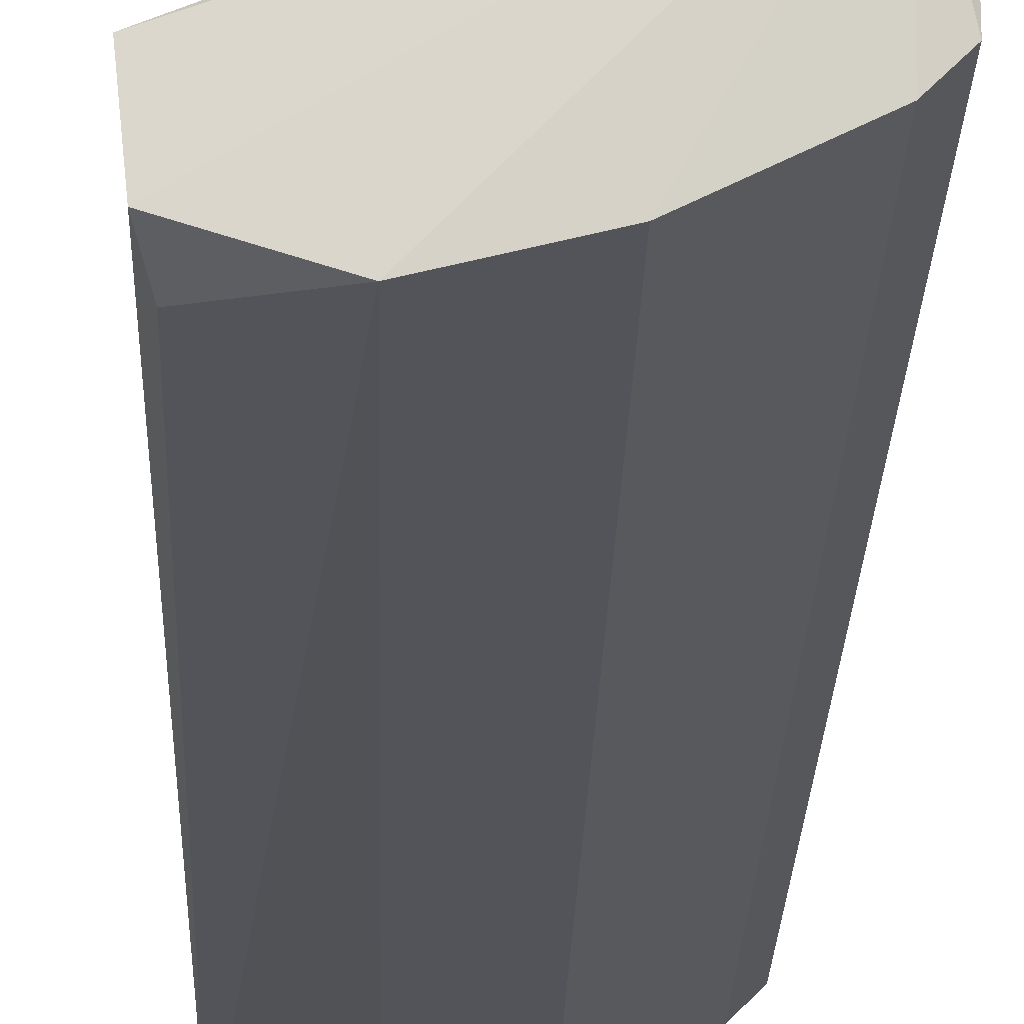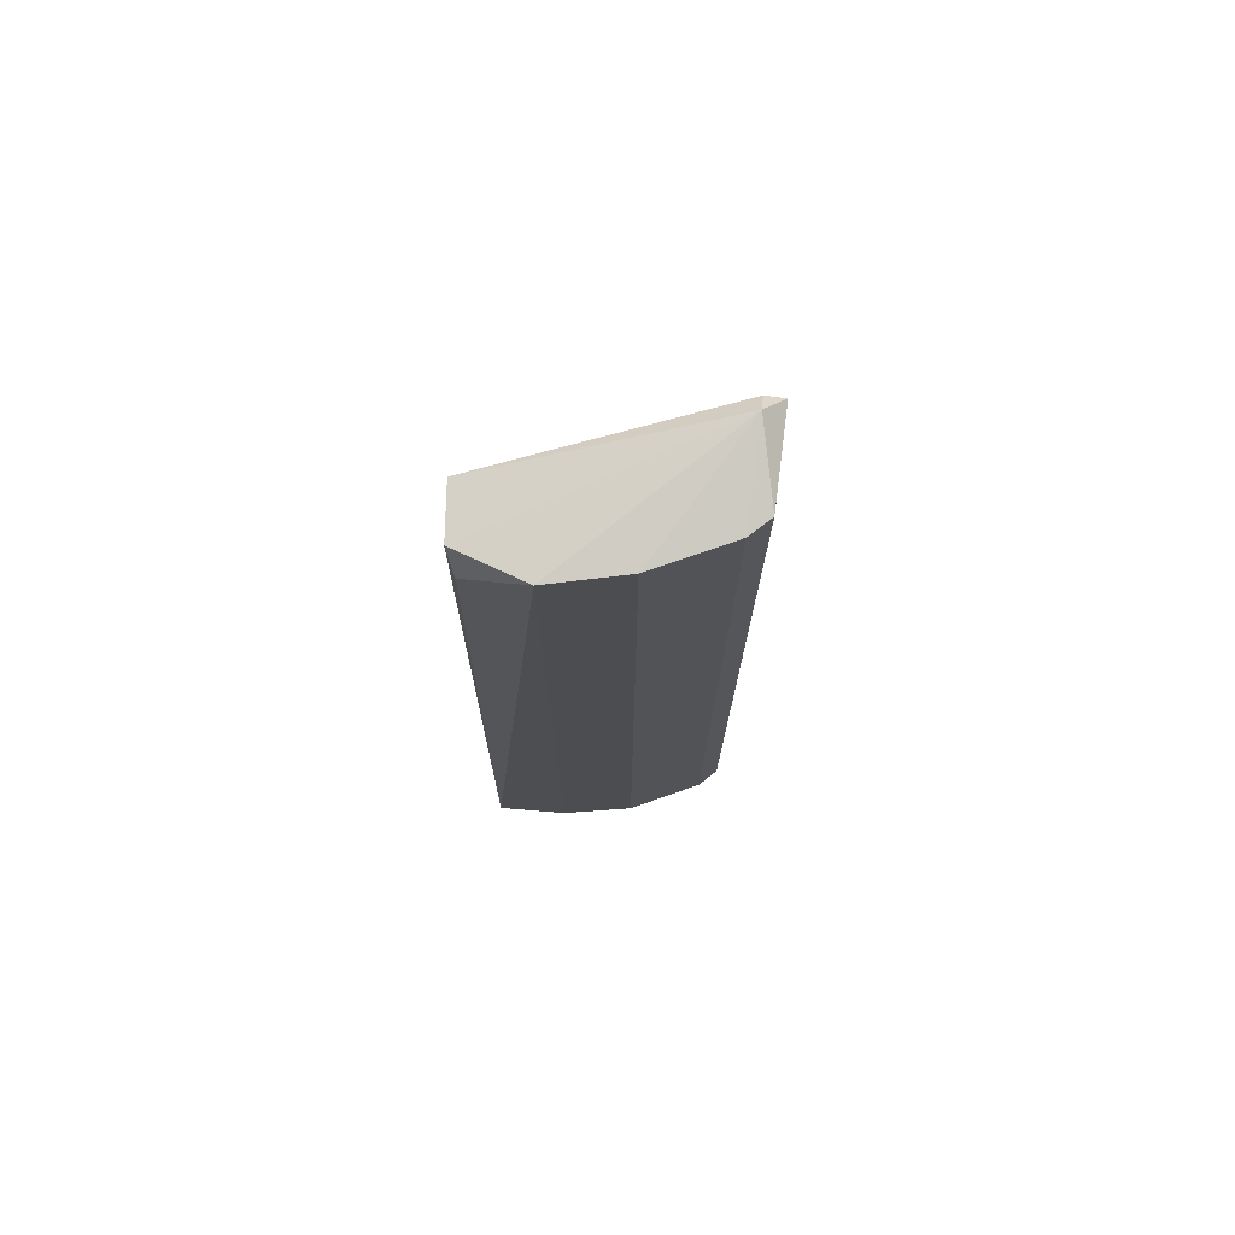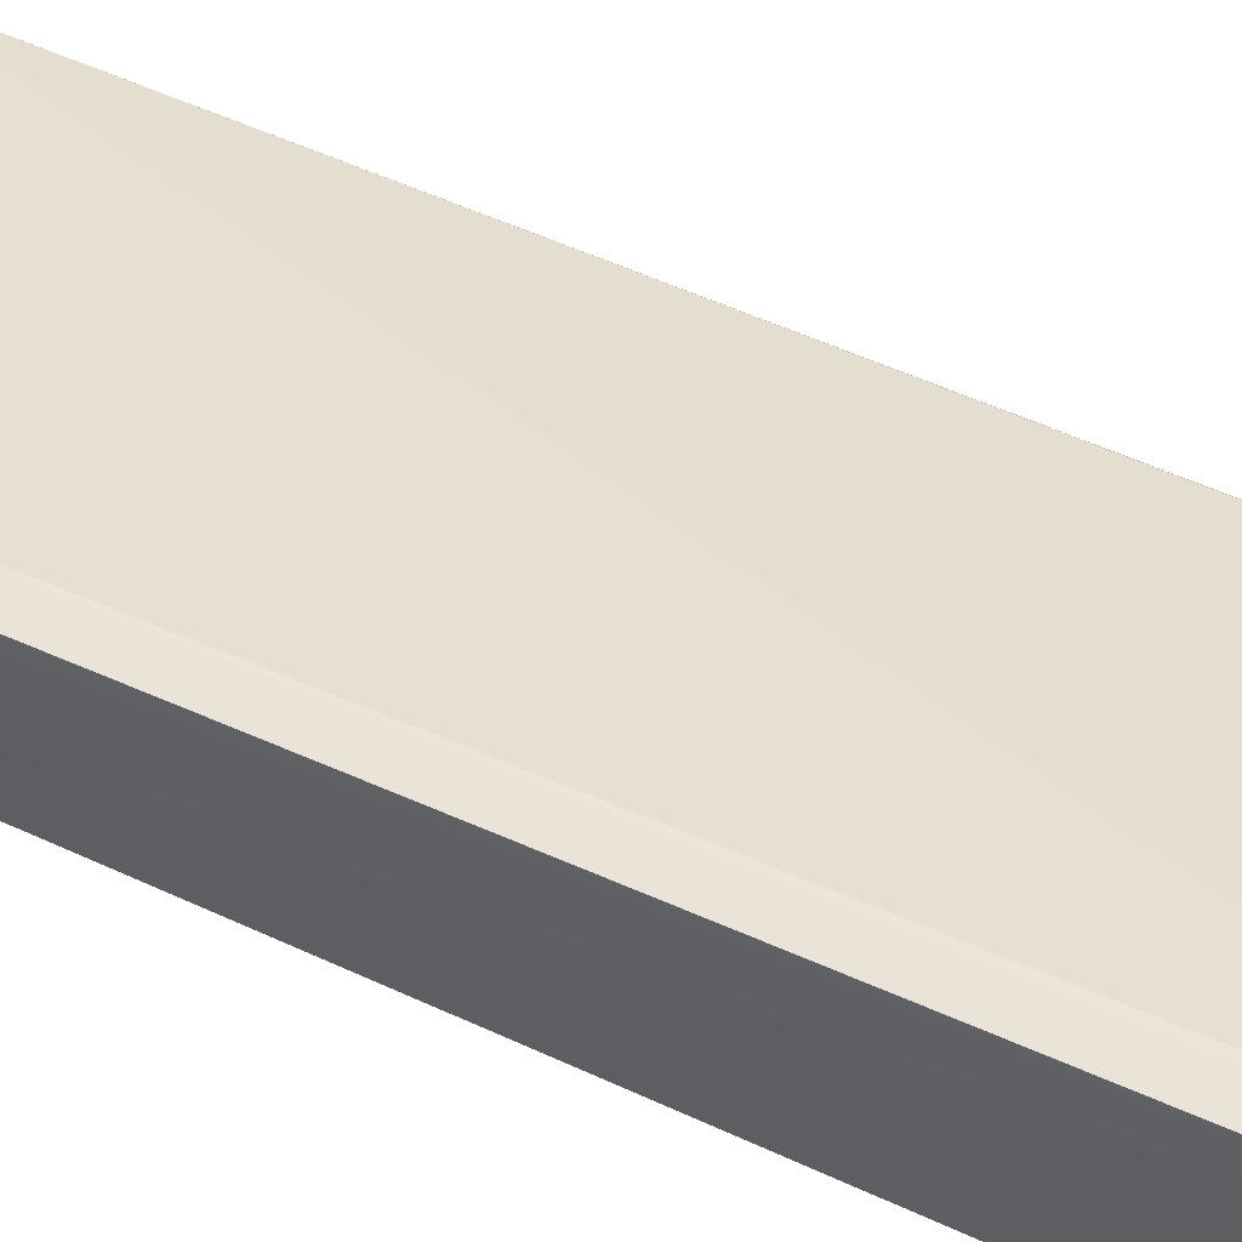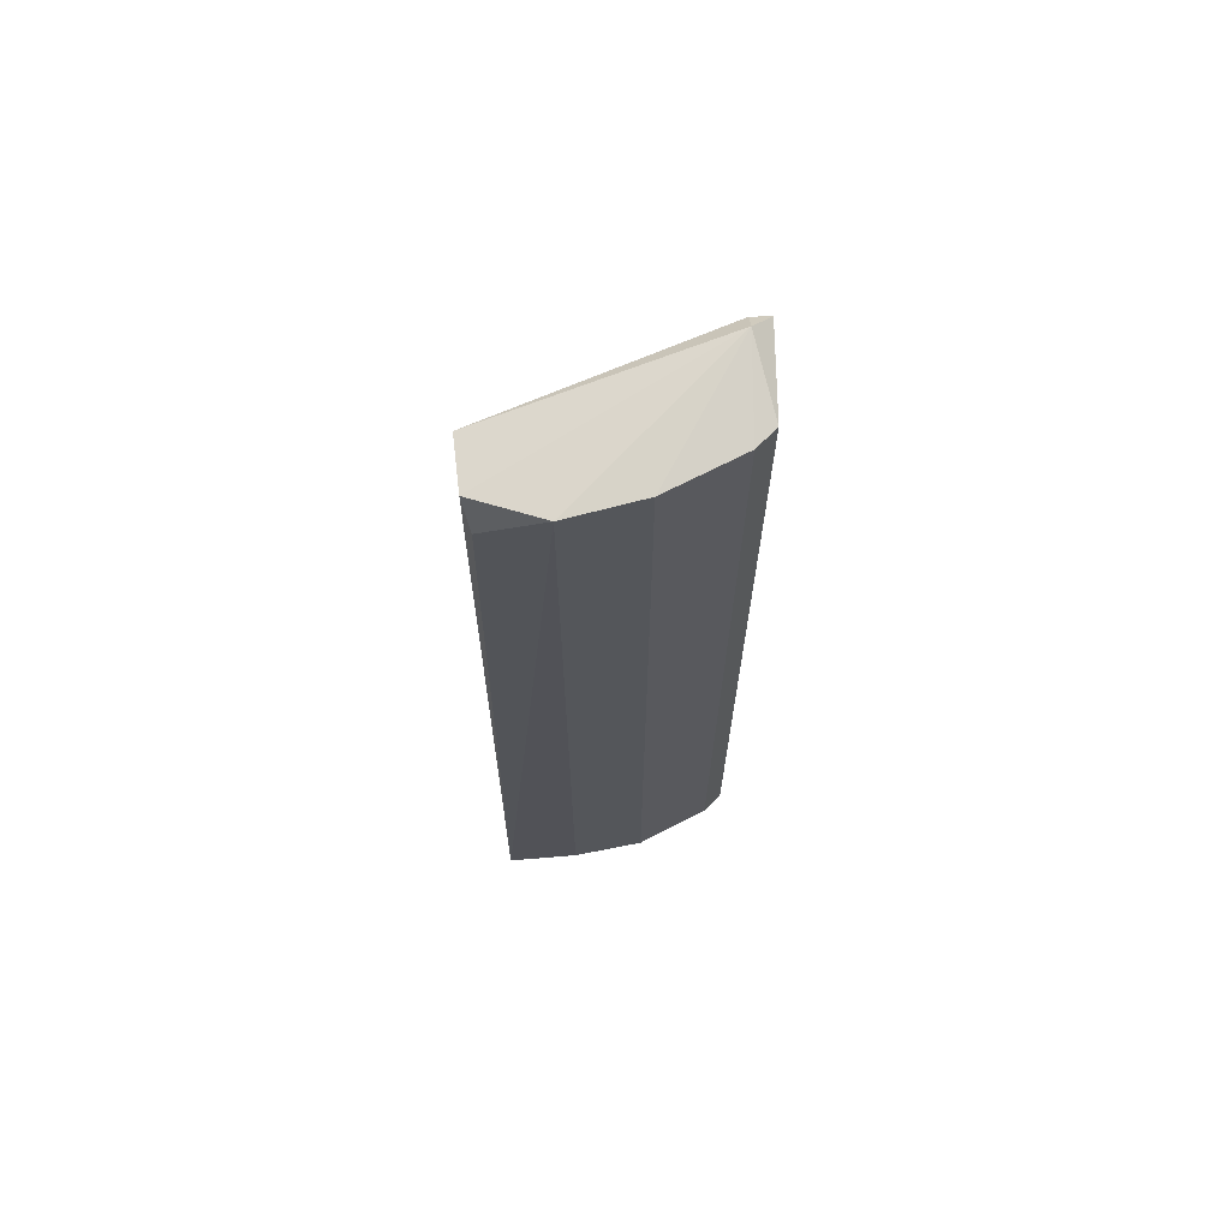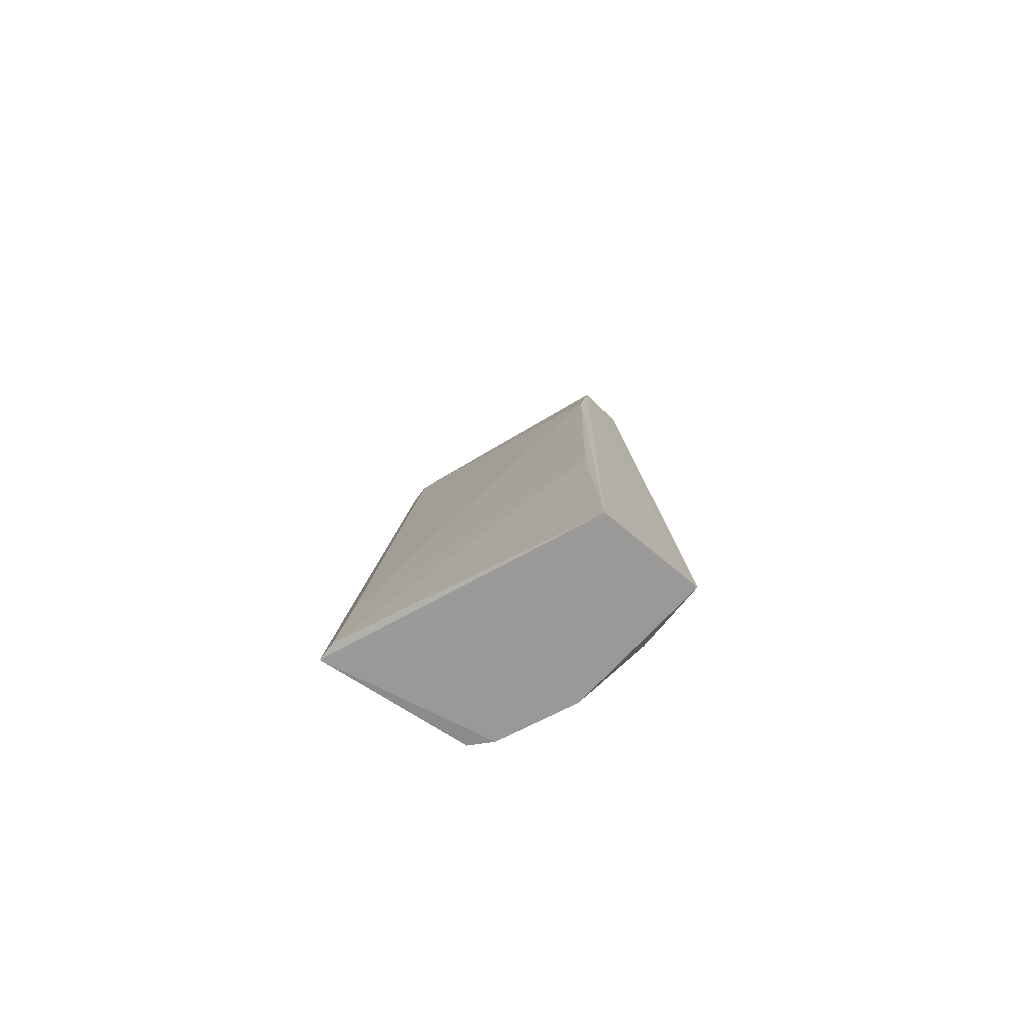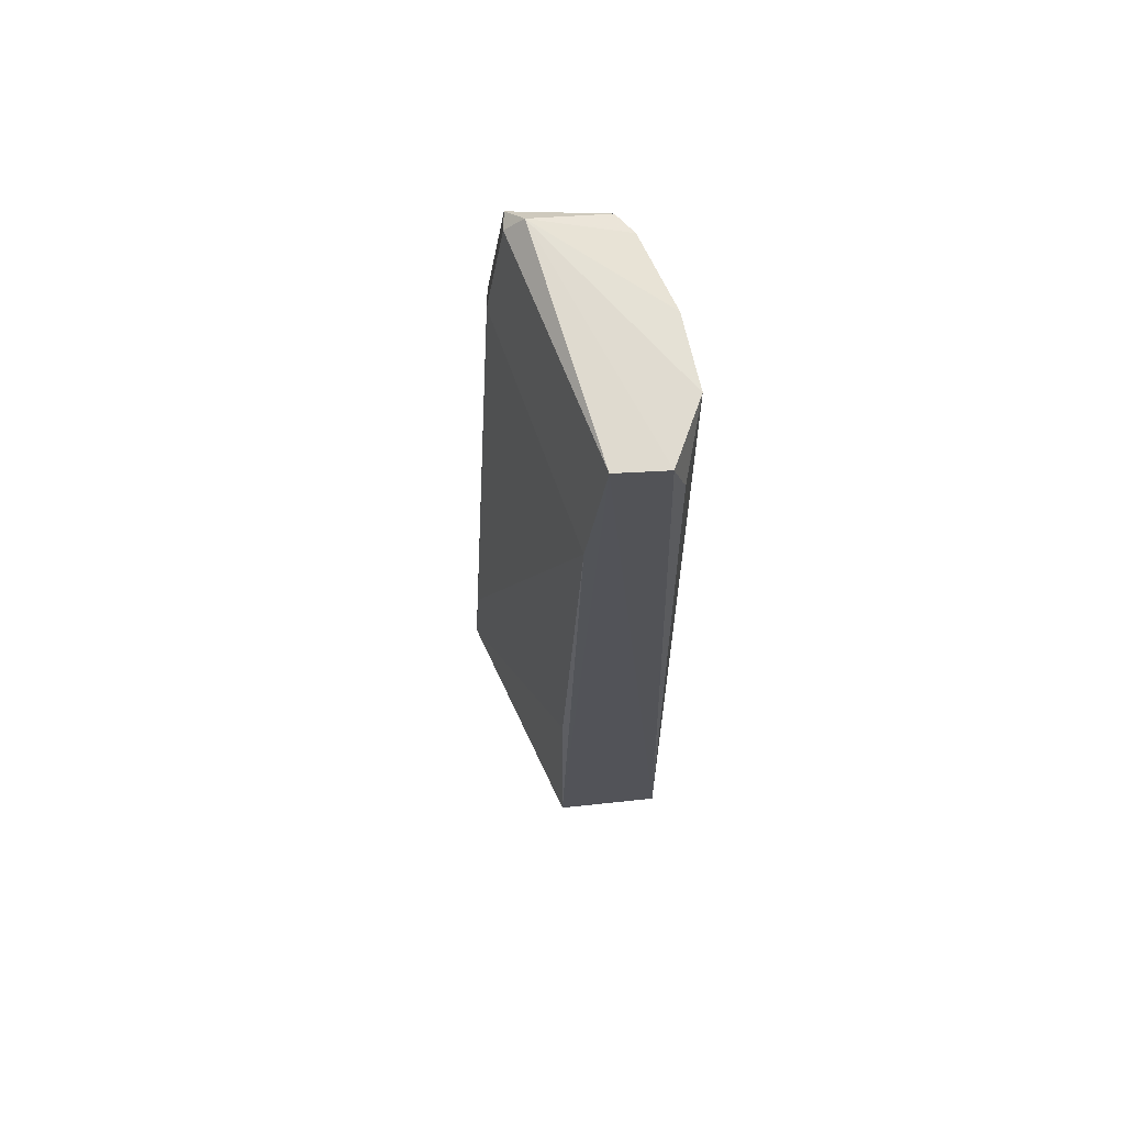
<metadata>
{"format":"obj","ext":"obj","renderer":"f3d","projection":"perspective","resolution":1024,"background":"white","views":[{"elev":-20.8,"azim":178.8,"up":"+Z"},{"elev":74.6,"azim":-172.7,"up":"+Y"},{"elev":59.7,"azim":-64.5,"up":"+Z"},{"elev":68.5,"azim":179.1,"up":"+Y"},{"elev":-78.6,"azim":52.7,"up":"+Y"},{"elev":67.5,"azim":91.5,"up":"+Y"}]}
</metadata>
<code>
v -0.09799 0.286 -0.2305
v -0.2322 -0.2509 -0.2011
v -0.2216 -0.2509 -0.2116
v -0.091 -0.2669 -0.18
v -0.2322 0.2135 -0.1378
v -0.2362 -0.2669 -0.113
v -0.2216 0.2873 -0.2116
v -0.09501 -0.2509 -0.2433
v -0.09501 0.1924 -0.1905
v -0.1372 0.2873 -0.2433
v -0.2322 0.2873 -0.1484
v -0.1794 -0.2509 -0.2328
v -0.2216 -0.1981 -0.1167
v -0.09501 0.2873 -0.2011
v -0.2322 0.2873 -0.2011
v -0.2216 0.2135 -0.1378
v -0.1794 0.2873 -0.2328
v -0.1372 -0.2403 -0.2433
v -0.09501 -0.09255 -0.18
v -0.2216 0.2979 -0.1589
v -0.1018 0.2613 -0.2371
v -0.225 -0.2669 -0.113
v -0.2216 0.2873 -0.1484
f 20 11 23
f 2 3 6
f 3 2 7
f 6 5 11
f 6 3 12
f 4 6 12
f 3 7 12
f 8 4 12
f 4 8 14
f 8 1 14
f 9 4 14
f 2 6 15
f 7 2 15
f 6 11 15
f 5 6 16
f 11 5 16
f 13 9 16
f 9 14 16
f 12 7 17
f 10 12 17
f 10 8 18
f 8 12 18
f 12 10 18
f 4 9 19
f 9 13 19
f 1 10 20
f 14 1 20
f 7 15 20
f 15 11 20
f 17 7 20
f 10 17 20
f 1 8 21
f 10 1 21
f 8 10 21
f 6 4 22
f 16 6 22
f 13 16 22
f 4 19 22
f 19 13 22
f 11 16 23
f 16 14 23
f 14 20 23

</code>
